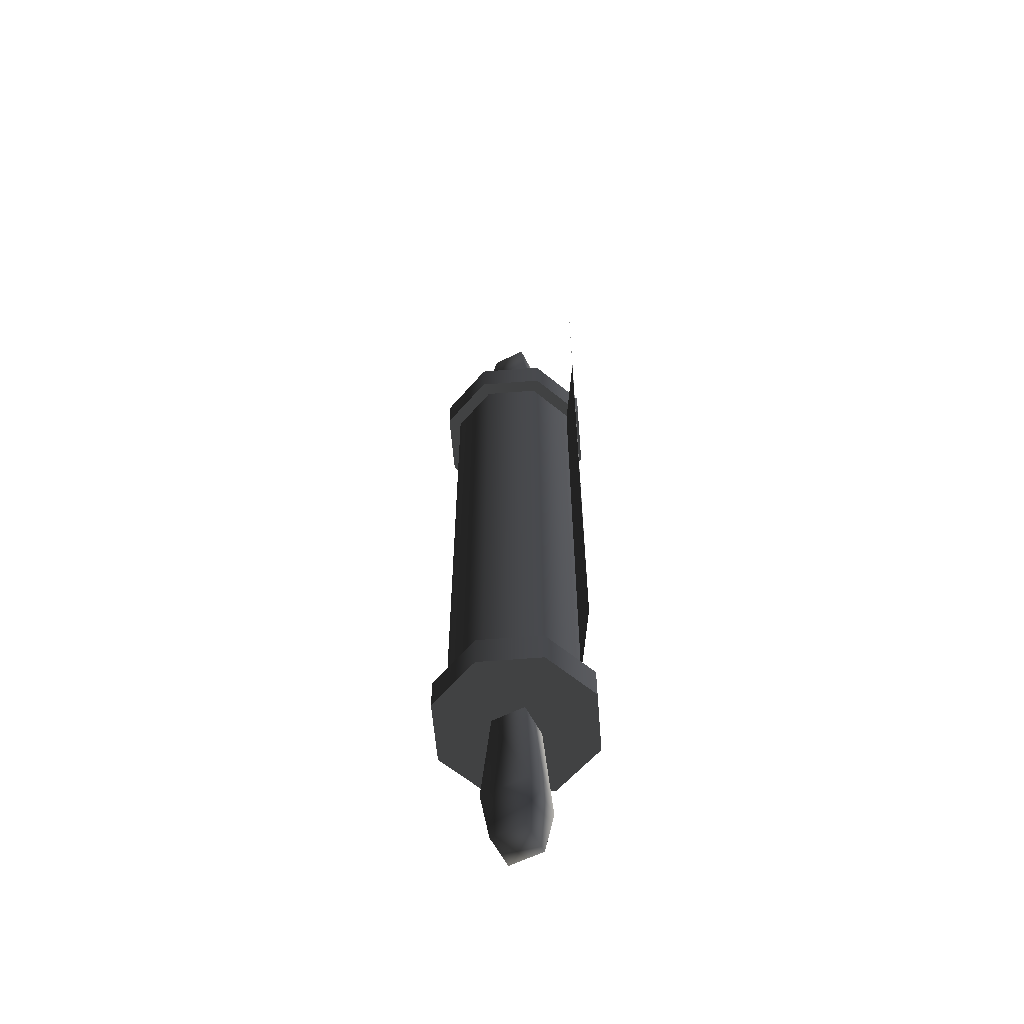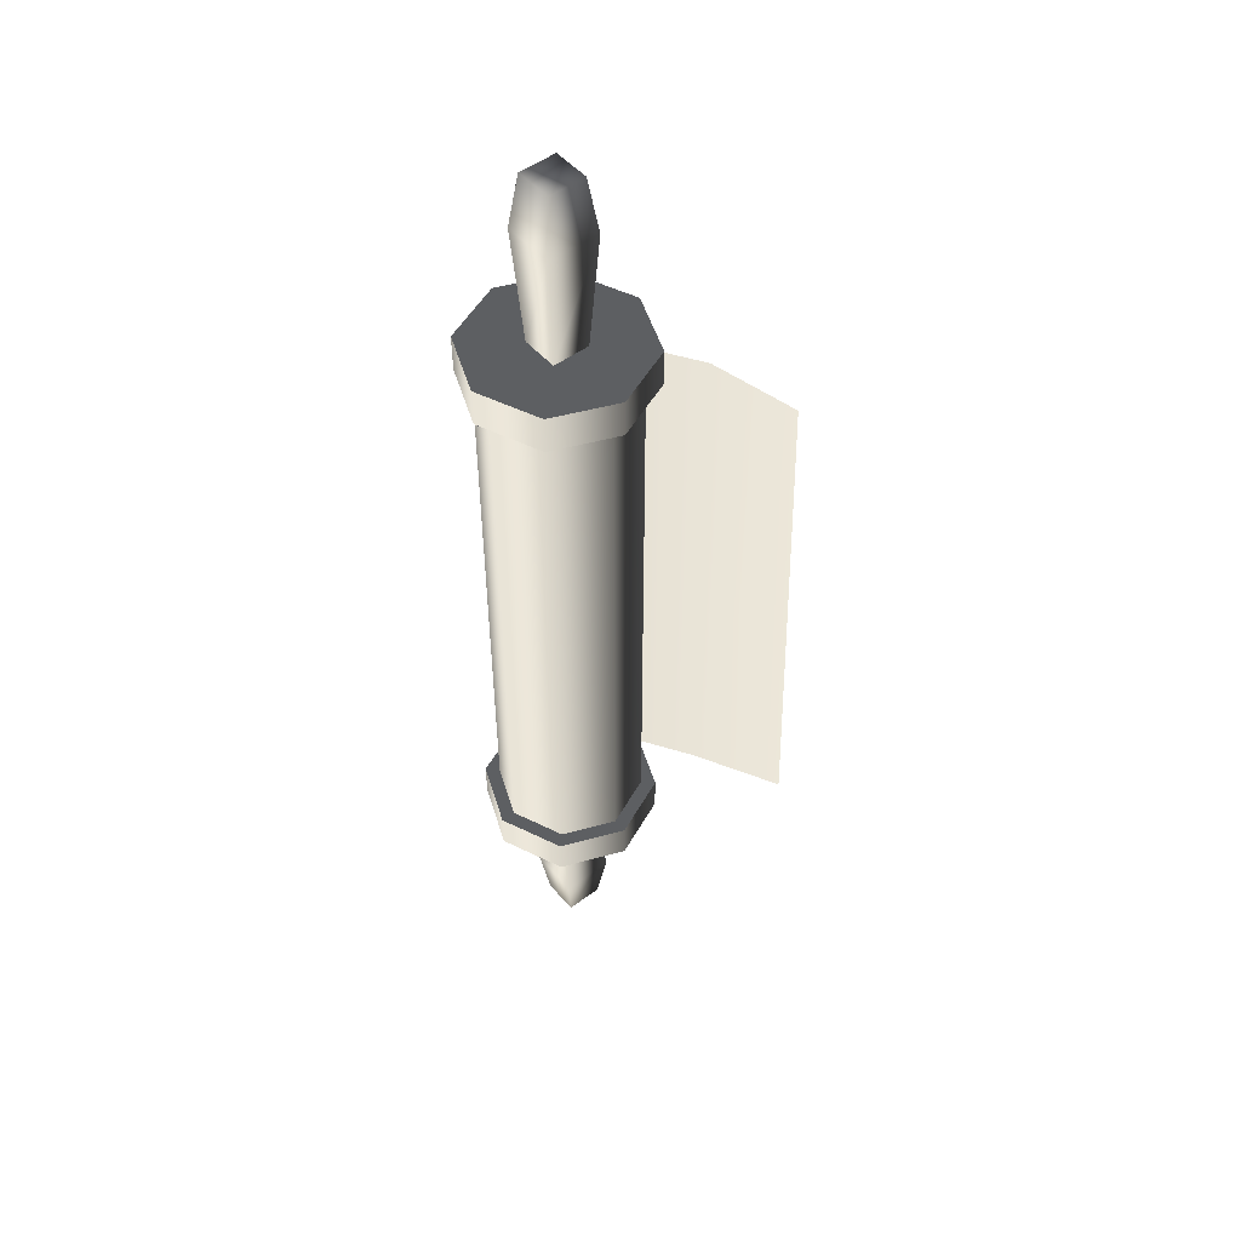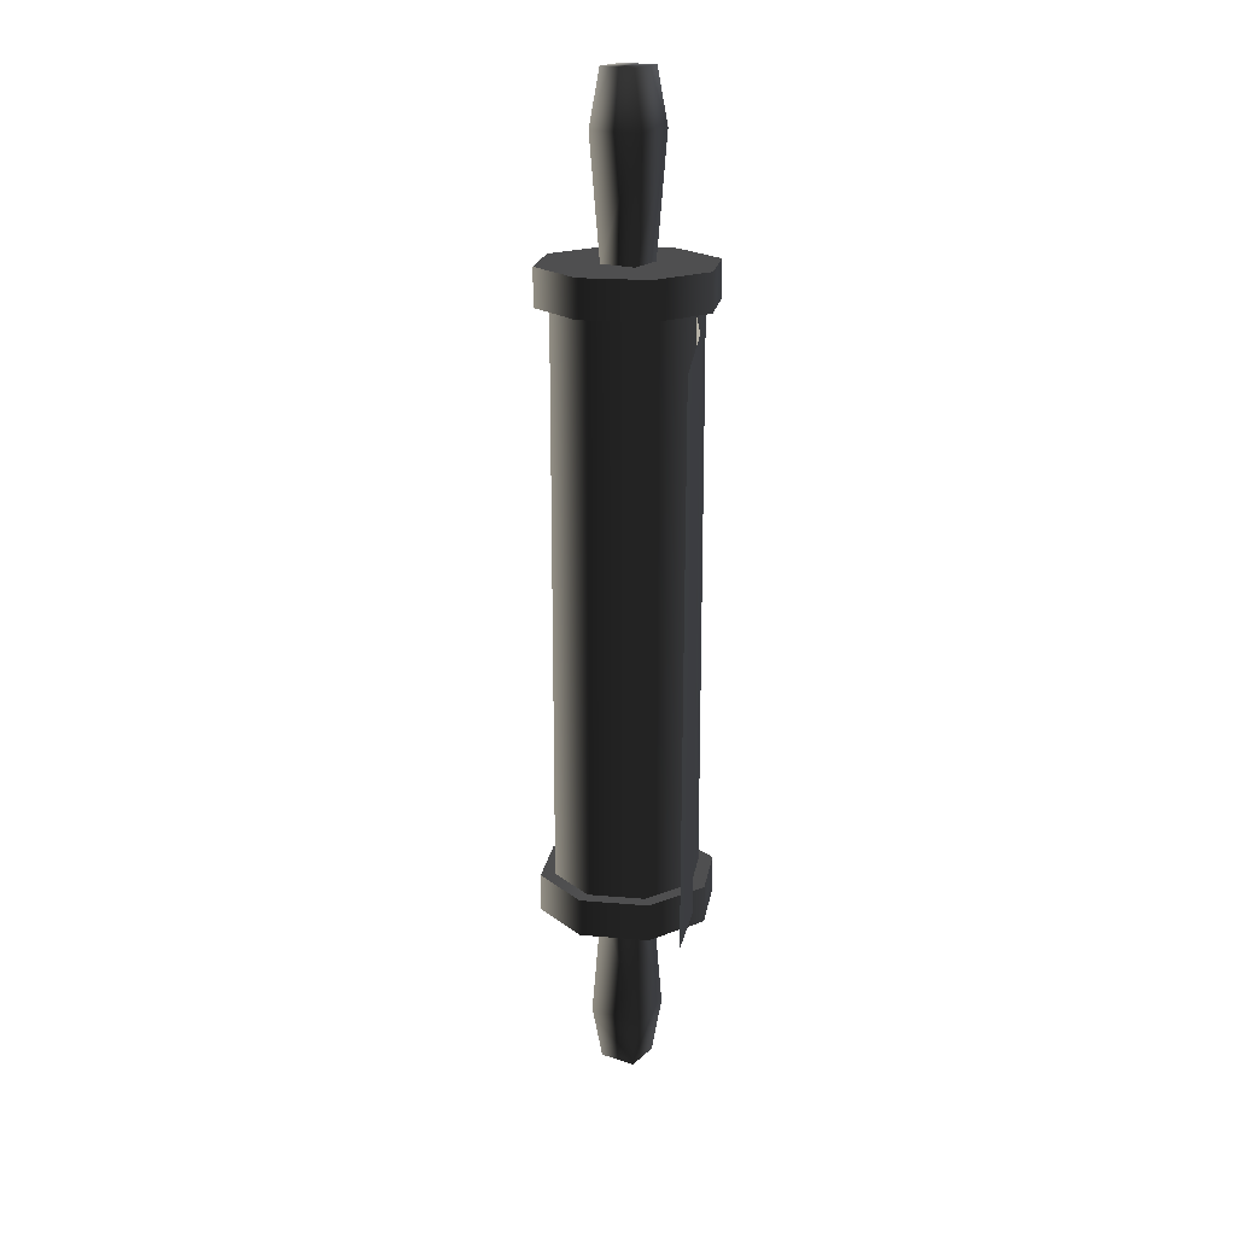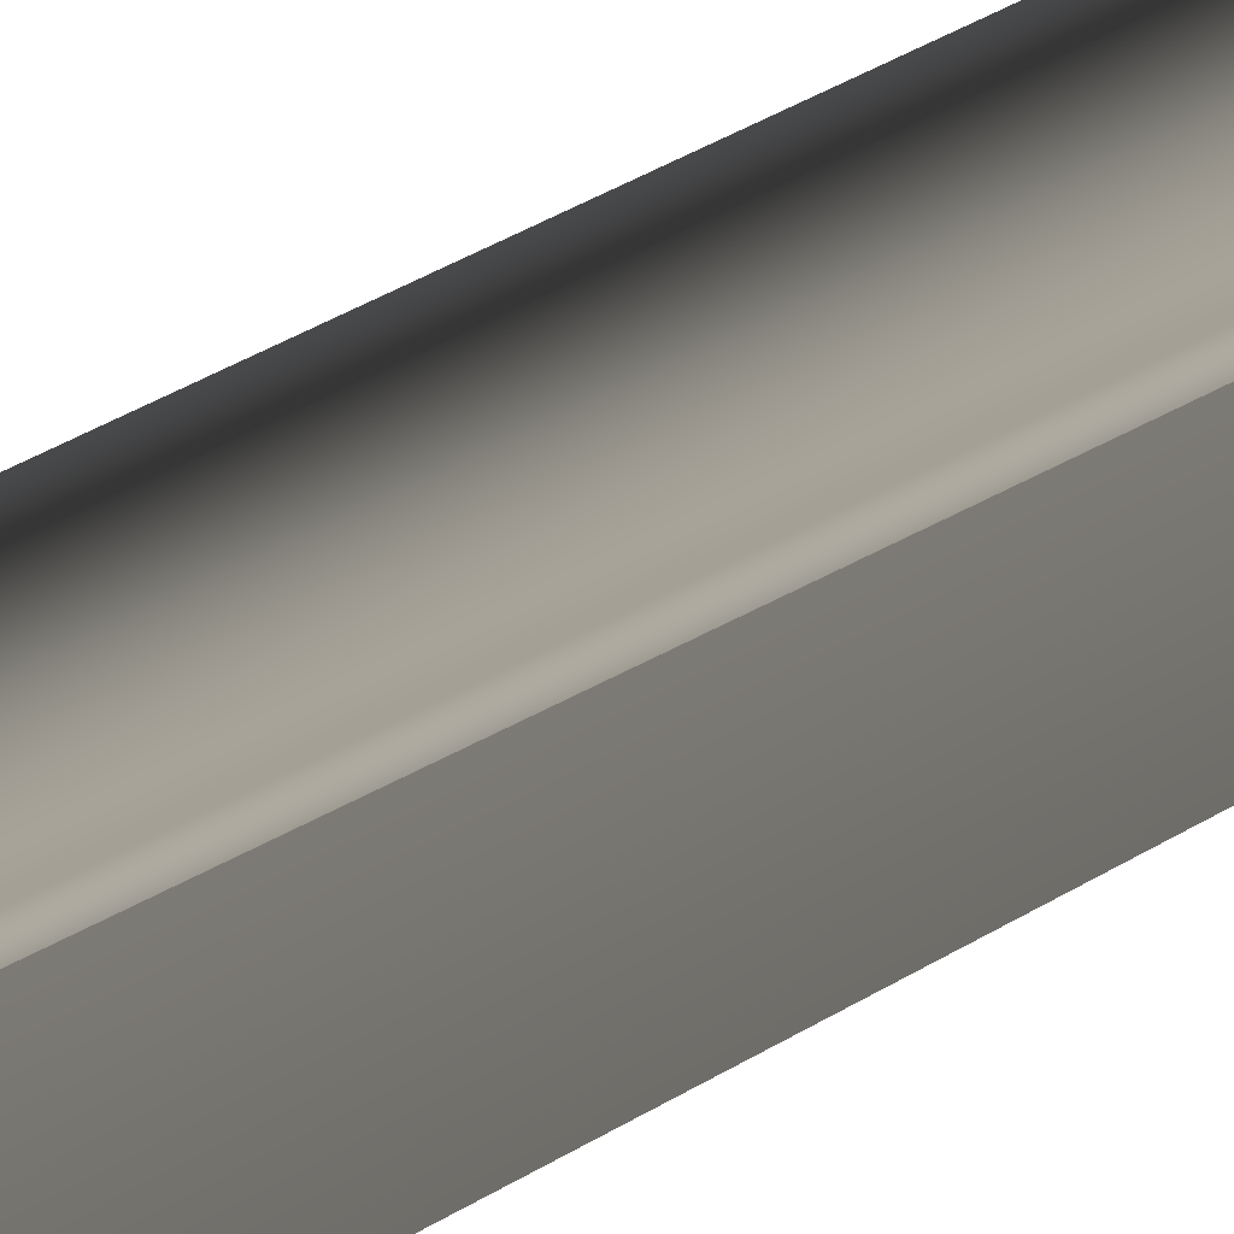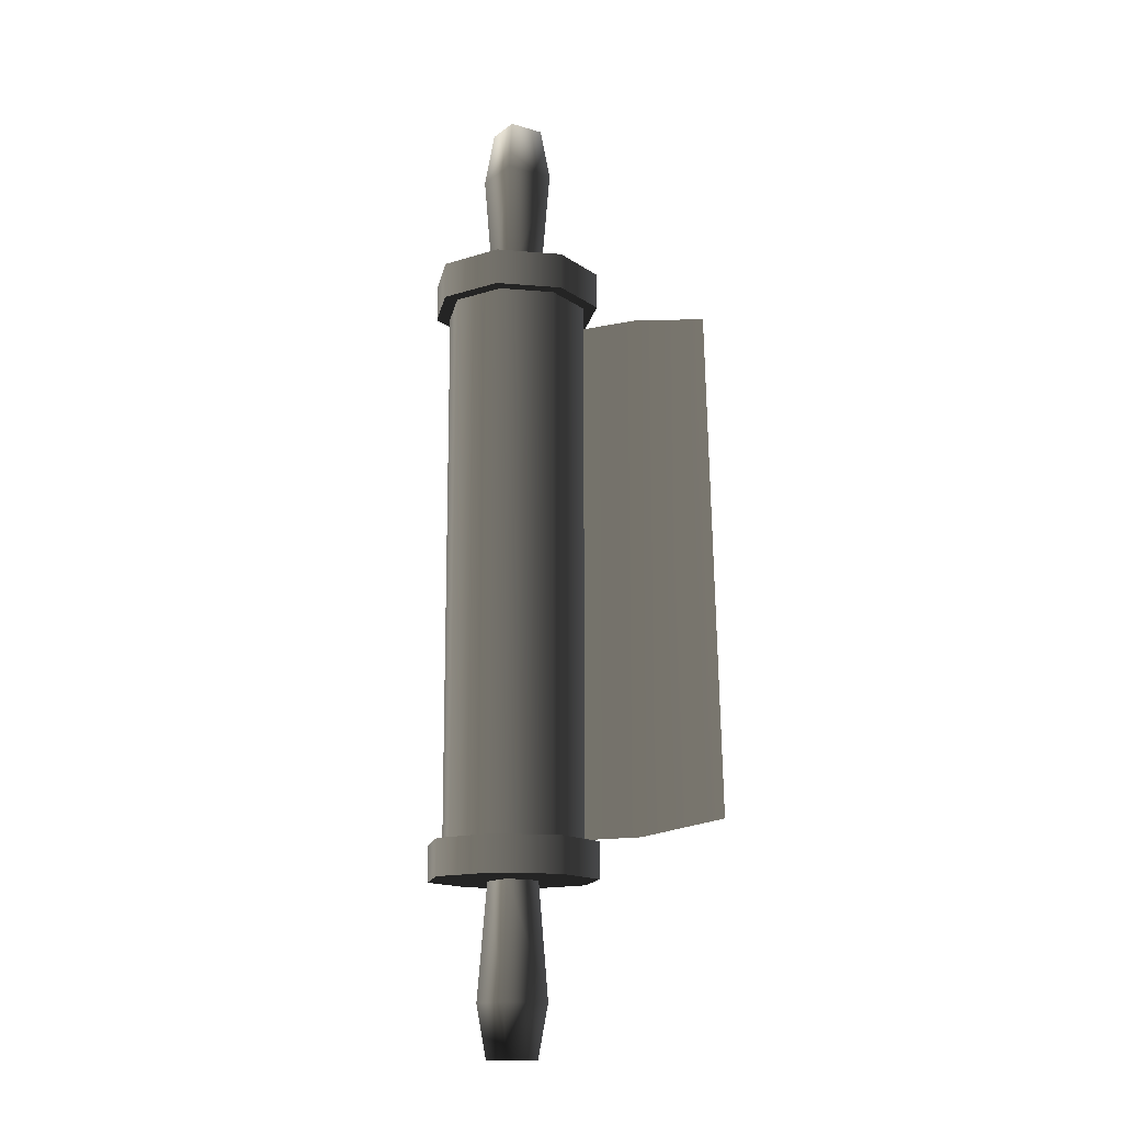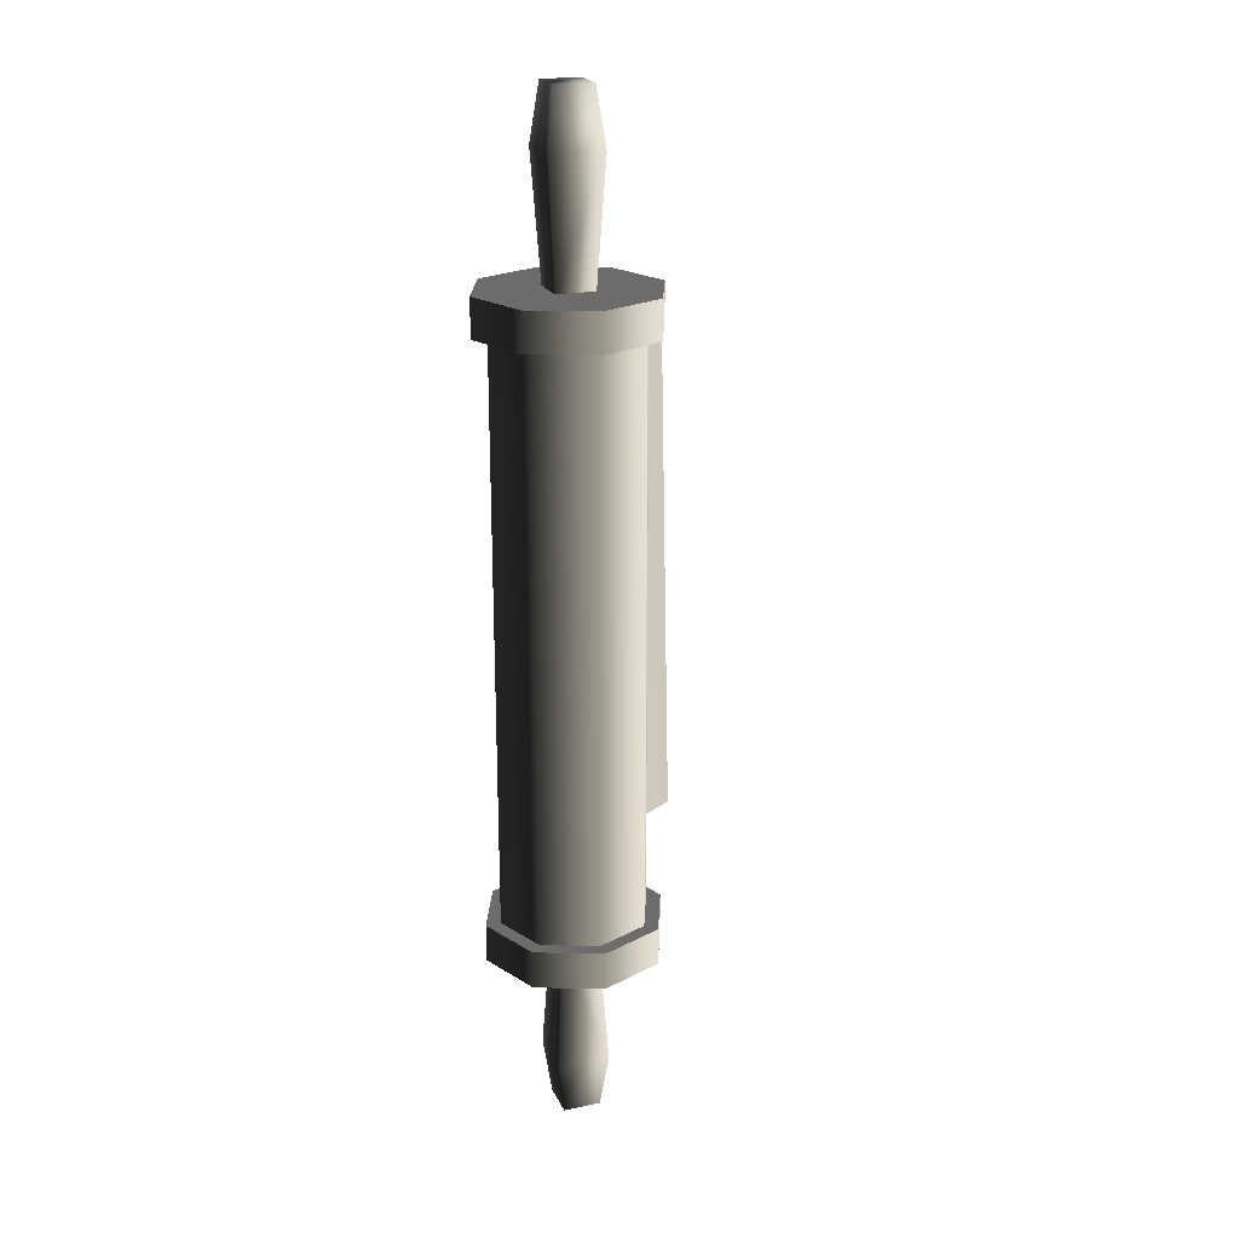
<metadata>
{"format":"obj","ext":"obj","renderer":"f3d","projection":"perspective","resolution":1024,"background":"white","views":[{"elev":-59.8,"azim":94.6,"up":"+Y"},{"elev":50.1,"azim":28.2,"up":"+Y"},{"elev":19.5,"azim":99.1,"up":"+Y"},{"elev":69.4,"azim":63.1,"up":"+Z"},{"elev":-14.5,"azim":34.4,"up":"+Y"},{"elev":21.7,"azim":-42.6,"up":"+Y"}]}
</metadata>
<code>
v -0.01607 -0.1737 0.09317
v -0.04048 -0.1737 0.06886
v -0.04048 0.1737 0.06886
v -0.01608 0.1737 0.09317
v -0.04056 -0.1737 0.03442
v -0.04056 0.1737 0.03442
v -0.01625 -0.1737 0.01001
v -0.01625 0.1737 0.01001
v -0.01625 0.1737 0.01001
v -0.01625 -0.1737 0.01001
v 0.01837 -0.1737 0.01001
v 0.01837 0.1737 0.01001
v -0.004877 0.3032 0.03676
v 0.01609 0.3032 0.04551
v 0.007357 0.3032 0.06648
v -0.01362 0.3032 0.05774
v 0.009726 0.2695 0.07223
v -0.01937 0.2695 0.06011
v 0.02185 0.2695 0.04314
v 0.01609 0.3032 0.04551
v -0.01362 0.1957 0.05774
v 0.007357 0.1957 0.06648
v 0.01609 0.1957 0.04551
v -0.01954 0.1966 0.1015
v 0.0218 0.1966 0.1016
v 0.0218 0.1737 0.1016
v -0.01954 0.1737 0.1015
v 0.05109 0.1737 0.0724
v 0.05109 0.1966 0.0724
v 0.05118 0.1737 0.03106
v 0.05118 0.1966 0.03106
v 0.05118 0.1966 0.03106
v 0.0218 0.1966 0.00168
v 0.0218 0.1737 0.00168
v 0.05118 0.1737 0.03106
v 0.01837 0.1737 0.09324
v 0.01837 -0.1737 0.09324
v -0.01607 -0.1737 0.09317
v -0.01608 0.1737 0.09317
v 0.04278 -0.1737 0.06893
v 0.04278 0.1737 0.06893
v 0.04285 -0.1737 0.03449
v 0.04285 0.1737 0.03449
v 0.01837 -0.1737 0.01001
v 0.01837 0.1737 0.01001
v 0.05118 0.1966 0.03106
v 0.05109 0.1966 0.0724
v 0.0218 0.1966 0.1016
v -0.01954 0.1966 0.1015
v 0.0218 0.1966 0.00168
v 0.004319 -0.1694 0.01321
v 0.004321 0.171 0.01321
v 0.06389 0.171 0.003288
v 0.06389 -0.1694 0.003288
v 0.1148 0.1605 0.003288
v 0.1235 -0.162 0.003288
v 0.0218 0.1737 0.1016
v 0.05109 0.1737 0.0724
v 0.05118 0.1737 0.03106
v -0.01954 0.1737 0.1015
v 0.0218 0.1737 0.00168
v -0.04883 0.1737 0.07231
v -0.04883 0.1966 0.07231
v -0.01954 0.1966 0.1015
v -0.01954 0.1737 0.1015
v -0.04892 0.1737 0.03097
v -0.04892 0.1966 0.03097
v -0.01975 0.1737 0.001682
v -0.01975 0.1966 0.001682
v 0.0218 0.1737 0.00168
v 0.0218 0.1966 0.00168
v -0.04883 0.1966 0.07231
v -0.04892 0.1966 0.03097
v -0.01975 0.1966 0.001682
v -0.01954 0.1966 0.1015
v 0.0218 0.1966 0.00168
v -0.01975 0.1737 0.001682
v -0.04892 0.1737 0.03097
v -0.04883 0.1737 0.07231
v -0.01954 0.1737 0.1015
v 0.0218 0.1737 0.00168
v -0.007246 0.2695 0.03101
v 0.02185 0.2695 0.04314
v 0.01609 0.3032 0.04551
v -0.004877 0.3032 0.03676
v 0.01609 0.1957 0.04551
v -0.004877 0.1957 0.03676
v -0.01937 0.2695 0.06011
v -0.007246 0.2695 0.03101
v -0.004877 0.3032 0.03676
v -0.01362 0.3032 0.05774
v -0.004877 0.1957 0.03676
v -0.01362 0.1957 0.05774
v 0.007357 -0.3032 0.06648
v 0.01609 -0.3032 0.04551
v -0.004877 -0.3032 0.03676
v -0.01362 -0.3032 0.05774
v -0.01362 -0.3032 0.05774
v 0.009726 -0.2695 0.07223
v -0.01937 -0.2695 0.06011
v 0.02185 -0.2695 0.04314
v 0.01609 -0.3032 0.04551
v -0.01362 -0.1957 0.05774
v 0.007356 -0.1957 0.06648
v 0.01609 -0.1957 0.04551
v 0.0218 -0.1737 0.1016
v 0.0218 -0.1966 0.1016
v -0.01954 -0.1966 0.1015
v -0.01954 -0.1737 0.1015
v 0.05109 -0.1737 0.0724
v 0.05109 -0.1966 0.0724
v 0.05118 -0.1737 0.03106
v 0.05118 -0.1966 0.03106
v 0.0218 -0.1737 0.00168
v 0.0218 -0.1966 0.00168
v 0.05118 -0.1966 0.03106
v 0.05118 -0.1737 0.03106
v 0.0218 -0.1966 0.1016
v 0.05109 -0.1966 0.0724
v 0.05118 -0.1966 0.03106
v -0.01954 -0.1966 0.1015
v 0.0218 -0.1966 0.00168
v 0.05118 -0.1737 0.03106
v 0.05109 -0.1737 0.0724
v 0.0218 -0.1737 0.1016
v -0.01954 -0.1737 0.1015
v 0.0218 -0.1737 0.00168
v -0.01954 -0.1966 0.1015
v -0.04883 -0.1966 0.07231
v -0.04883 -0.1737 0.07231
v -0.01954 -0.1737 0.1015
v -0.04892 -0.1737 0.03097
v -0.04892 -0.1966 0.03097
v -0.01975 -0.1737 0.001682
v -0.01975 -0.1966 0.001682
v 0.0218 -0.1737 0.00168
v 0.0218 -0.1966 0.00168
v -0.01975 -0.1966 0.001682
v -0.04892 -0.1966 0.03097
v -0.04883 -0.1966 0.07231
v -0.01954 -0.1966 0.1015
v 0.0218 -0.1966 0.00168
v -0.04883 -0.1737 0.07231
v -0.04892 -0.1737 0.03097
v -0.01975 -0.1737 0.001682
v -0.01954 -0.1737 0.1015
v 0.0218 -0.1737 0.00168
v 0.01609 -0.3032 0.04551
v 0.02185 -0.2695 0.04314
v -0.007246 -0.2695 0.03101
v -0.004877 -0.3032 0.03676
v 0.01609 -0.1957 0.04551
v -0.004877 -0.1957 0.03676
v -0.004877 -0.3032 0.03676
v -0.007246 -0.2695 0.03101
v -0.01937 -0.2695 0.06011
v -0.01362 -0.3032 0.05774
v -0.004877 -0.1957 0.03676
v -0.01362 -0.1957 0.05774
g Scroll_01_(1)_6633_56
f 1 3 2
f 1 4 3
f 3 5 2
f 3 6 5
f 6 7 5
f 6 8 7
f 9 11 10
f 9 12 11
f 13 15 14
f 13 16 15
f 17 15 16
f 17 16 18
f 19 15 17
f 19 20 15
f 17 18 21
f 17 21 22
f 19 17 22
f 19 22 23
f 24 26 25
f 24 27 26
f 25 26 28
f 25 28 29
f 29 28 30
f 29 30 31
f 32 34 33
f 32 35 34
f 36 38 37
f 36 39 38
f 40 36 37
f 40 41 36
f 42 41 40
f 42 43 41
f 44 43 42
f 44 45 43
f 46 48 47
f 46 49 48
f 49 46 50
f 51 53 52
f 51 54 53
f 54 55 53
f 54 56 55
f 57 59 58
f 57 60 59
f 60 61 59
f 62 64 63
f 62 65 64
f 66 62 63
f 66 63 67
f 68 66 67
f 68 67 69
f 70 68 69
f 70 69 71
f 72 74 73
f 72 75 74
f 75 76 74
f 77 79 78
f 77 80 79
f 80 77 81
f 82 84 83
f 82 85 84
f 82 83 86
f 82 86 87
f 88 90 89
f 88 91 90
f 88 89 92
f 88 92 93
f 94 96 95
f 94 97 96
f 98 94 99
f 98 99 100
f 94 101 99
f 94 102 101
f 103 100 99
f 103 99 104
f 104 99 101
f 104 101 105
f 106 108 107
f 106 109 108
f 110 106 107
f 110 107 111
f 112 110 111
f 112 111 113
f 114 116 115
f 114 117 116
f 118 120 119
f 118 121 120
f 121 122 120
f 123 125 124
f 123 126 125
f 126 123 127
f 128 130 129
f 128 131 130
f 129 130 132
f 129 132 133
f 133 132 134
f 133 134 135
f 135 134 136
f 135 136 137
f 138 140 139
f 138 141 140
f 141 138 142
f 143 145 144
f 143 146 145
f 146 147 145
f 148 150 149
f 148 151 150
f 152 149 150
f 152 150 153
f 154 156 155
f 154 157 156
f 158 155 156
f 158 156 159

</code>
